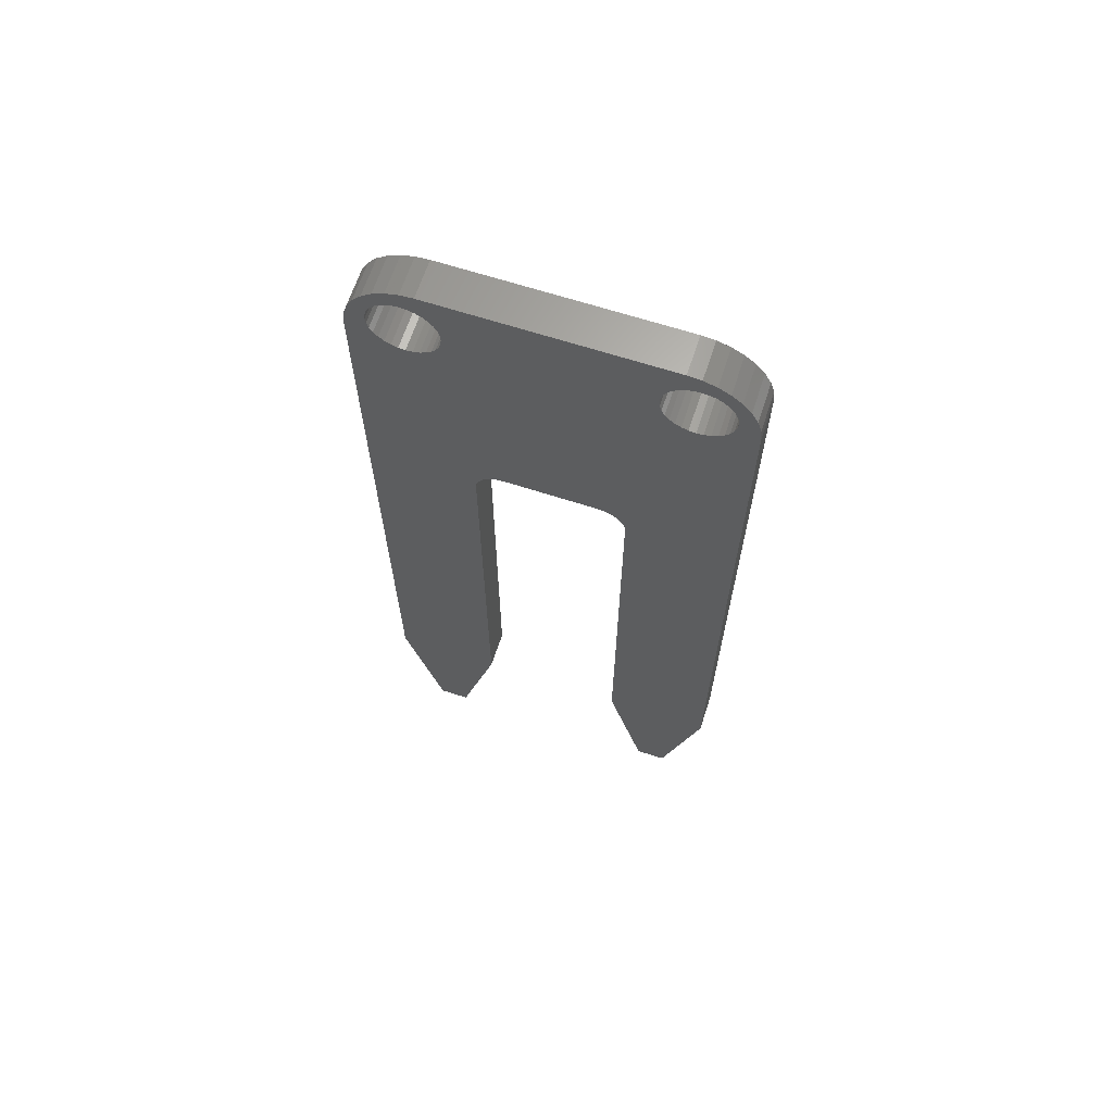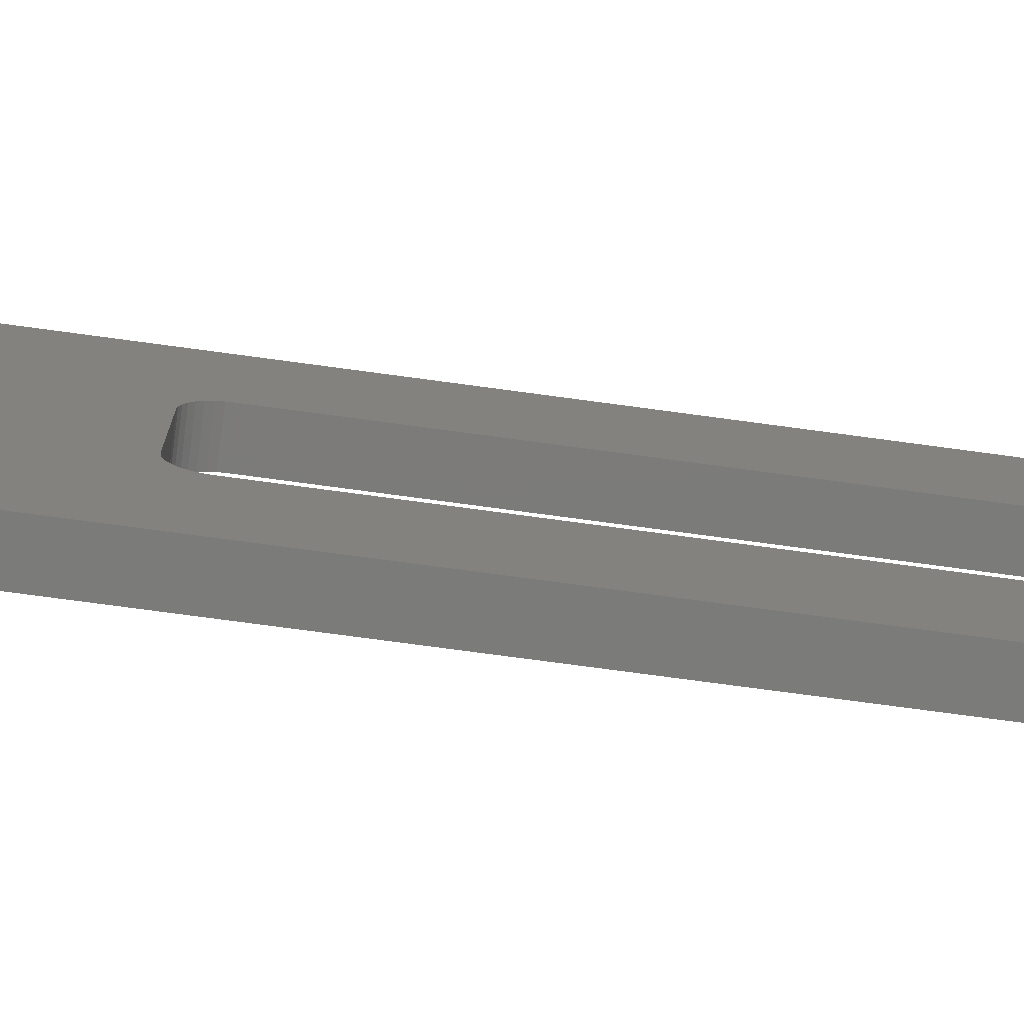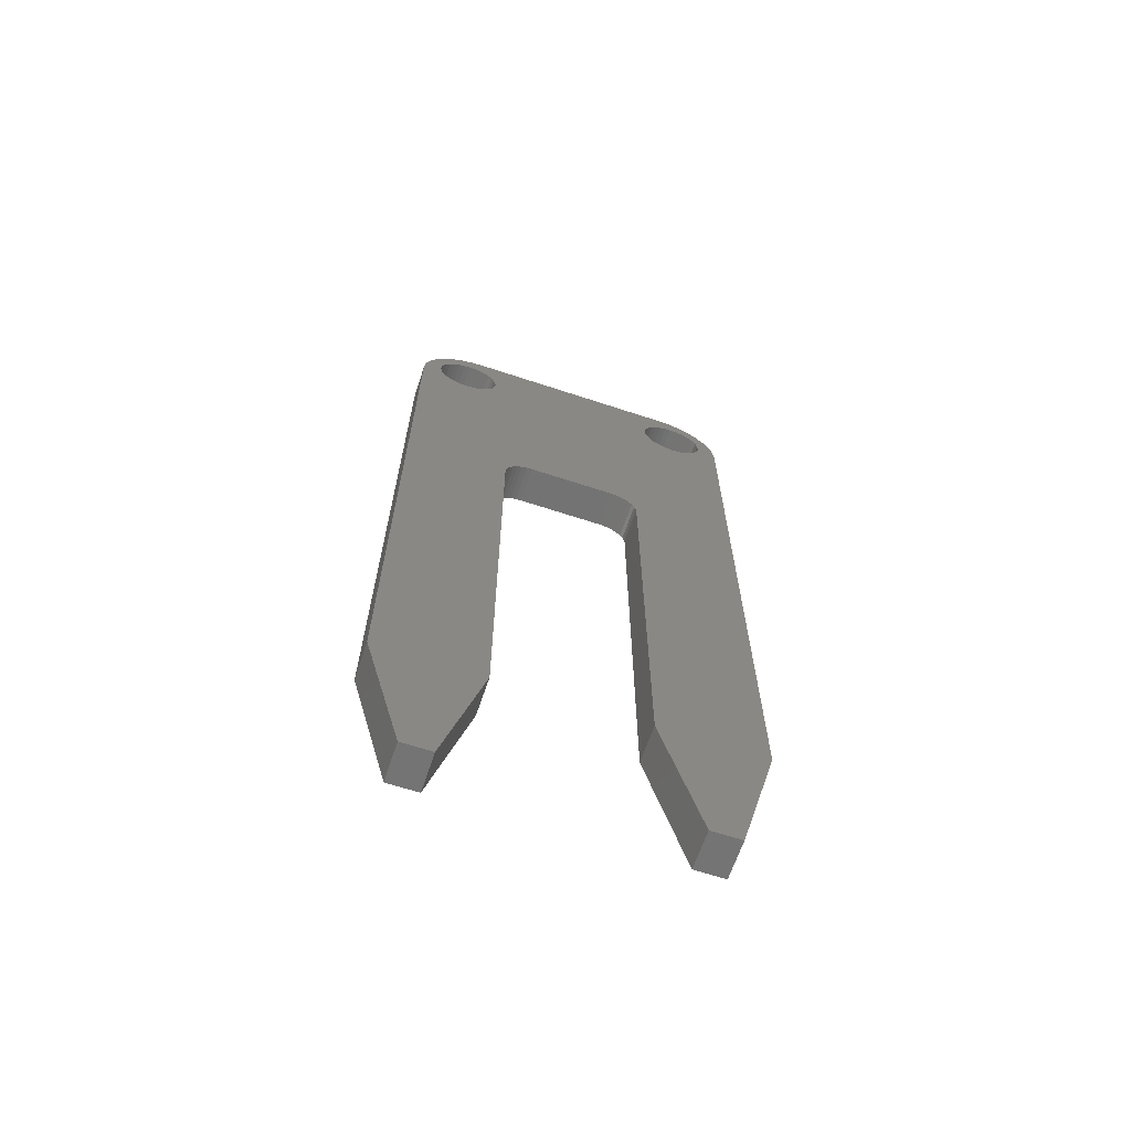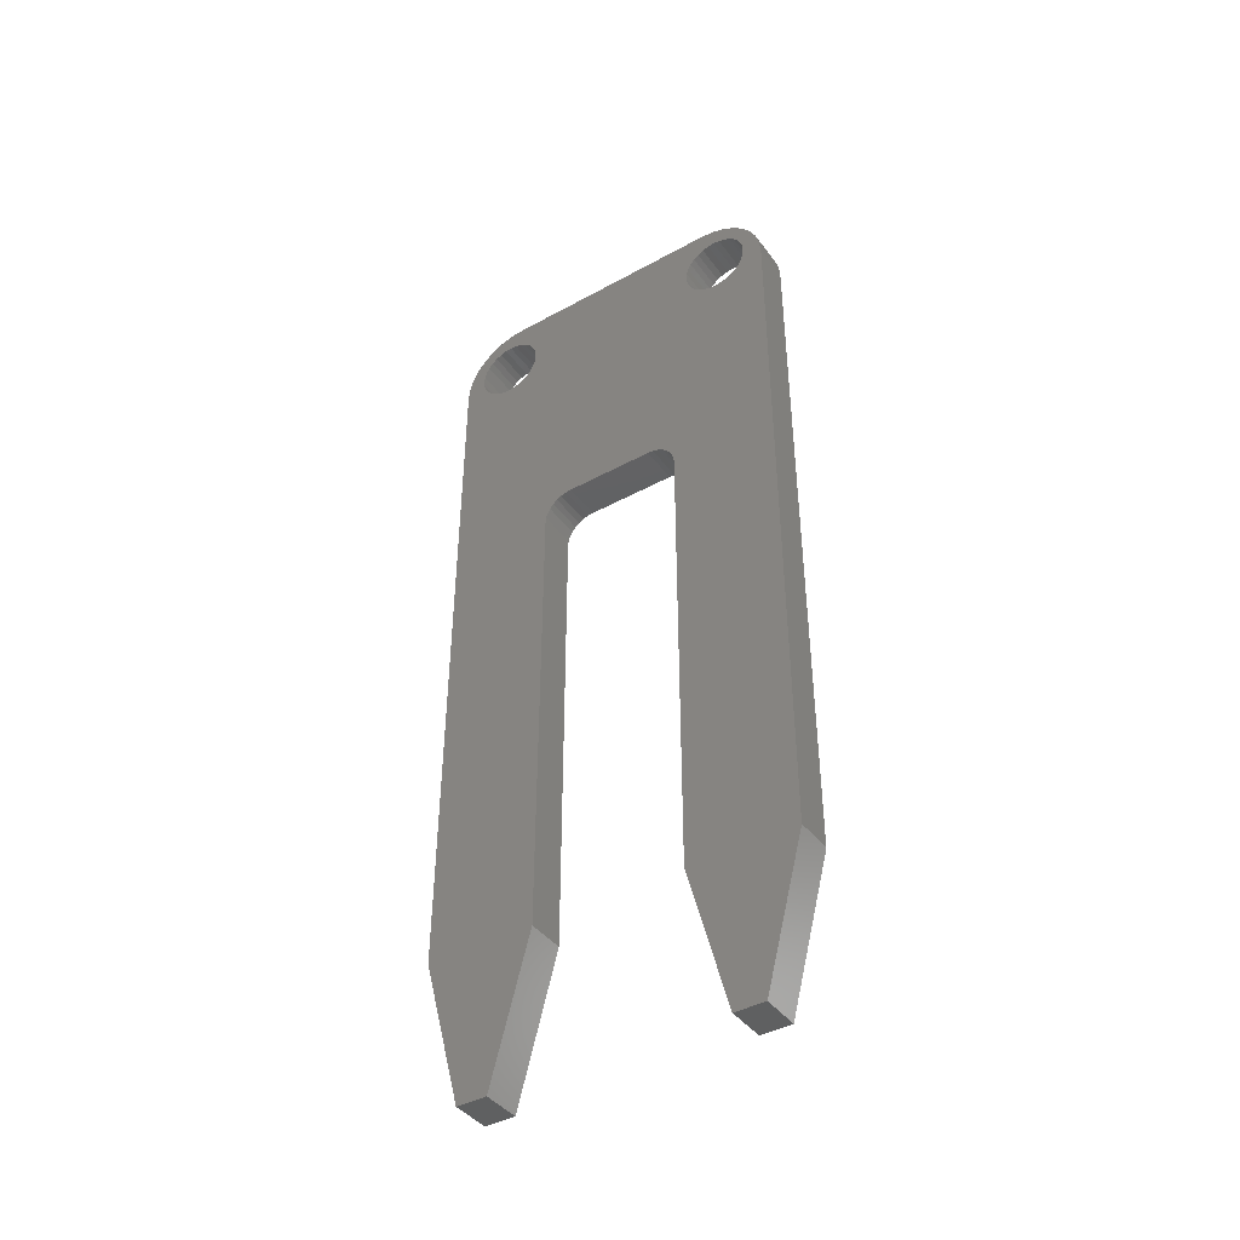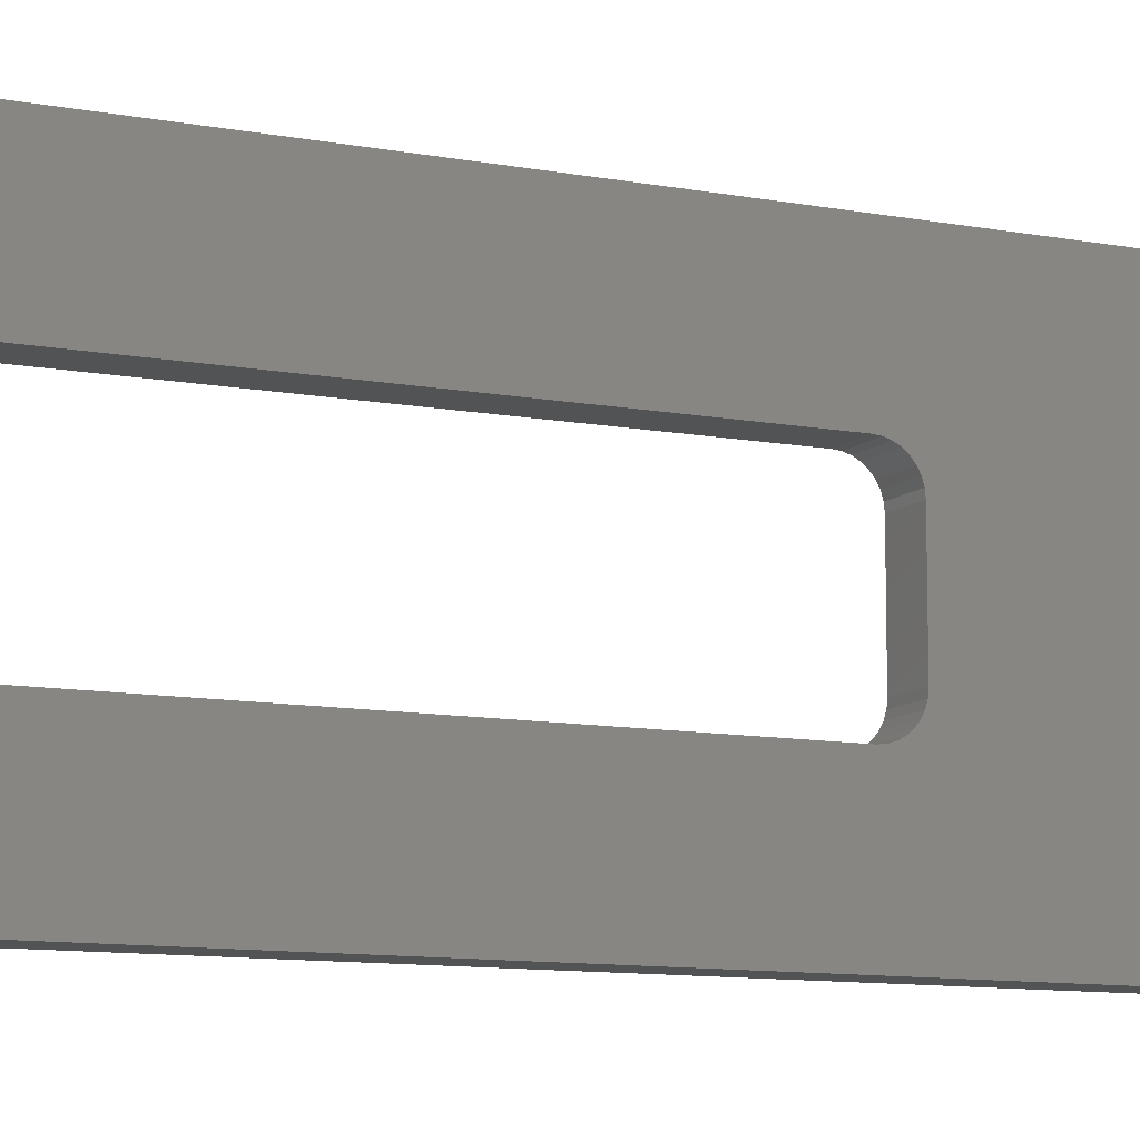
<metadata>
{"format":"stl","ext":"stl","renderer":"f3d","projection":"perspective","resolution":1024,"background":"white","views":[{"elev":65.5,"azim":108.1,"up":"+Z"},{"elev":-74.5,"azim":82.3,"up":"+Y"},{"elev":-65.2,"azim":71.6,"up":"+Z"},{"elev":-41.8,"azim":123.5,"up":"+Z"},{"elev":-10.2,"azim":-115.9,"up":"+Y"}]}
</metadata>
<code>
# stl→obj: 216 verts, 436 faces
v 0.03125 -0.03627 2.221e-18
v 0 -0.03627 2.221e-18
v 0.03125 0.03627 -2.221e-18
v 0 0.03627 -2.221e-18
v 0.03125 -0.0597 -0.02344
v 0.03125 -0.0597 -0.3984
v 0 -0.0597 -0.02344
v 0 -0.0597 -0.3984
v 0 -0.1025 0.2269
v 0 -0.09186 0.228
v 0 0.09186 0.228
v 0 -0.1297 0.1792
v 0 -0.1455 0.1839
v 0 -0.1303 0.1845
v 0 -0.1297 0.1898
v 0 -0.1084 0.2112
v 0 -0.1128 0.2238
v 0 -0.1031 0.2117
v 0 -0.1222 0.2187
v 0 -0.1223 0.2037
v 0 -0.1373 0.2037
v 0 -0.1182 0.2071
v 0 -0.1257 0.1996
v 0 -0.1424 0.1942
v 0 -0.1282 0.1949
v 0 -0.09274 0.2096
v 0 -0.09783 0.2112
v 0 0.09783 0.2112
v 0 0.09274 0.2096
v 0 -0.08805 0.2071
v 0 0.08805 0.2071
v 0 -0.08394 0.2037
v 0 0.08394 0.2037
v 0 -0.08056 0.1996
v 0 0.08056 0.1996
v 0 -0.07805 0.1949
v 0 0.07805 0.1949
v 0 -0.07651 0.1898
v 0 0.07651 0.1898
v 0 0.07805 0.1742
v 0 -0.07805 0.1742
v 0 0.07651 0.1792
v 0 -0.08056 0.1695
v 0 0.08056 0.1695
v 0 -0.08394 0.1653
v 0 0.08394 0.1653
v 0 -0.08805 0.162
v 0 0.08805 0.162
v 0 -0.09274 0.1595
v 0 0.09274 0.1595
v 0 -0.09783 0.1579
v 0 0.09783 0.1579
v 0 0.1031 0.2117
v 0 0.1128 0.2238
v 0 0.1222 0.2187
v 0 0.1084 0.2112
v 0 0.1257 0.1996
v 0 0.1223 0.2037
v 0 0.1373 0.2037
v 0 0.1282 0.1949
v 0 0.1424 0.1942
v 0 0.1297 0.1898
v 0 0.1303 0.1845
v 0 0.1455 0.1839
v 0 0.1297 0.1792
v 0 -0.1465 0.1733
v 0 -0.1282 0.1742
v 0 -0.1257 0.1695
v 0 -0.1223 0.1653
v 0 -0.1182 0.162
v 0 -0.1465 -0.3984
v 0 0.1465 0.1733
v 0 0.1465 -0.3984
v 0 0.1182 0.162
v 0 0.1223 0.1653
v 0 0.1257 0.1695
v 0 0.1282 0.1742
v 0 -0.1305 0.2119
v 0 -0.1135 0.2096
v 0 -0.1135 0.1595
v 0 -0.1084 0.1579
v 0 -0.1031 0.1574
v 0 -0.09095 -0.5156
v 0 -0.1153 -0.5156
v 0 0.1025 0.2269
v 0 -0.04084 -0.0004503
v 0 -0.04524 -0.001784
v 0 -0.04929 -0.00395
v 0 -0.05284 -0.006865
v 0 -0.05575 -0.01042
v 0 -0.05792 -0.01447
v 0 -0.05925 -0.01887
v 0 0.1031 0.1574
v 0 0.0597 -0.02344
v 0 0.05925 -0.01887
v 0 0.05792 -0.01447
v 0 0.05575 -0.01042
v 0 0.05284 -0.006865
v 0 0.04929 -0.00395
v 0 0.04524 -0.001784
v 0 0.04084 -0.0004503
v 0 0.1305 0.2119
v 0 0.1182 0.2071
v 0 0.1135 0.2096
v 0 0.1084 0.1579
v 0 0.1135 0.1595
v 0 0.1153 -0.5156
v 0 0.09095 -0.5156
v 0 0.0597 -0.3984
v 0 -0.07651 0.1792
v 0 -0.07599 0.1845
v 0 0.07599 0.1845
v 0.03125 0.09186 0.228
v 0.03125 -0.09186 0.228
v 0.03125 -0.1025 0.2269
v 0.03125 -0.1303 0.1845
v 0.03125 -0.1455 0.1839
v 0.03125 -0.1297 0.1792
v 0.03125 -0.1297 0.1898
v 0.03125 -0.1128 0.2238
v 0.03125 -0.1084 0.2112
v 0.03125 -0.1031 0.2117
v 0.03125 -0.1222 0.2187
v 0.03125 -0.1182 0.2071
v 0.03125 -0.1373 0.2037
v 0.03125 -0.1223 0.2037
v 0.03125 -0.1257 0.1996
v 0.03125 -0.1424 0.1942
v 0.03125 -0.1282 0.1949
v 0.03125 0.09783 0.2112
v 0.03125 -0.09783 0.2112
v 0.03125 -0.09274 0.2096
v 0.03125 0.09274 0.2096
v 0.03125 -0.08805 0.2071
v 0.03125 0.08805 0.2071
v 0.03125 -0.08394 0.2037
v 0.03125 0.08394 0.2037
v 0.03125 -0.08056 0.1996
v 0.03125 0.08056 0.1996
v 0.03125 -0.07805 0.1949
v 0.03125 0.07805 0.1949
v 0.03125 -0.07651 0.1898
v 0.03125 0.07651 0.1898
v 0.03125 0.07651 0.1792
v 0.03125 -0.07805 0.1742
v 0.03125 0.07805 0.1742
v 0.03125 -0.08056 0.1695
v 0.03125 0.08056 0.1695
v 0.03125 -0.08394 0.1653
v 0.03125 0.08394 0.1653
v 0.03125 -0.08805 0.162
v 0.03125 0.08805 0.162
v 0.03125 -0.09274 0.1595
v 0.03125 0.09274 0.1595
v 0.03125 -0.09783 0.1579
v 0.03125 0.09783 0.1579
v 0.03125 0.1222 0.2187
v 0.03125 0.1128 0.2238
v 0.03125 0.1031 0.2117
v 0.03125 0.1084 0.2112
v 0.03125 0.1373 0.2037
v 0.03125 0.1223 0.2037
v 0.03125 0.1257 0.1996
v 0.03125 0.1282 0.1949
v 0.03125 0.1424 0.1942
v 0.03125 0.1297 0.1898
v 0.03125 0.1303 0.1845
v 0.03125 0.1297 0.1792
v 0.03125 0.1455 0.1839
v 0.03125 -0.1465 0.1733
v 0.03125 -0.1465 -0.3984
v 0.03125 -0.1182 0.162
v 0.03125 -0.1223 0.1653
v 0.03125 -0.1257 0.1695
v 0.03125 -0.1282 0.1742
v 0.03125 0.1465 0.1733
v 0.03125 0.1282 0.1742
v 0.03125 0.1257 0.1695
v 0.03125 0.1223 0.1653
v 0.03125 0.1182 0.162
v 0.03125 0.1465 -0.3984
v 0.03125 -0.1305 0.2119
v 0.03125 -0.1135 0.2096
v 0.03125 -0.1153 -0.5156
v 0.03125 -0.09095 -0.5156
v 0.03125 -0.1031 0.1574
v 0.03125 -0.1084 0.1579
v 0.03125 -0.1135 0.1595
v 0.03125 0.1025 0.2269
v 0.03125 -0.05925 -0.01887
v 0.03125 -0.05792 -0.01447
v 0.03125 -0.05575 -0.01042
v 0.03125 -0.05284 -0.006865
v 0.03125 -0.04929 -0.00395
v 0.03125 -0.04524 -0.001784
v 0.03125 -0.04084 -0.0004503
v 0.03125 0.1031 0.1574
v 0.03125 0.04084 -0.0004503
v 0.03125 0.04524 -0.001784
v 0.03125 0.04929 -0.00395
v 0.03125 0.05284 -0.006865
v 0.03125 0.05575 -0.01042
v 0.03125 0.05792 -0.01447
v 0.03125 0.05925 -0.01887
v 0.03125 0.0597 -0.02344
v 0.03125 0.1305 0.2119
v 0.03125 0.1135 0.2096
v 0.03125 0.1182 0.2071
v 0.03125 0.1135 0.1595
v 0.03125 0.1084 0.1579
v 0.03125 0.1153 -0.5156
v 0.03125 0.09095 -0.5156
v 0.03125 0.0597 -0.3984
v 0.03125 0.07599 0.1845
v 0.03125 -0.07599 0.1845
v 0.03125 -0.07651 0.1792
f 1 2 3
f 3 2 4
f 5 6 7
f 7 6 8
f 9 10 11
f 12 13 14
f 13 15 14
f 16 17 9
f 18 16 9
f 19 17 16
f 20 21 22
f 21 20 23
f 23 24 21
f 25 24 23
f 24 25 15
f 15 13 24
f 26 27 28
f 29 26 28
f 30 26 29
f 31 30 29
f 32 30 31
f 33 32 31
f 34 32 33
f 35 34 33
f 36 34 35
f 37 36 35
f 38 36 37
f 39 38 37
f 40 41 42
f 43 41 40
f 44 43 40
f 45 43 44
f 46 45 44
f 47 45 46
f 48 47 46
f 49 47 48
f 50 49 48
f 51 49 50
f 52 51 50
f 53 54 55
f 56 53 55
f 57 58 59
f 60 57 59
f 61 60 59
f 62 60 61
f 63 62 61
f 63 61 64
f 63 64 65
f 66 13 12
f 66 12 67
f 66 67 68
f 66 68 69
f 66 69 70
f 66 70 71
f 72 73 74
f 72 74 75
f 72 75 76
f 72 76 77
f 72 77 65
f 72 65 64
f 78 19 16
f 78 16 79
f 78 79 22
f 78 22 21
f 71 70 80
f 71 80 81
f 71 81 82
f 71 82 83
f 71 83 84
f 85 54 53
f 85 53 28
f 85 28 27
f 85 27 18
f 85 18 9
f 85 9 11
f 82 86 87
f 82 87 88
f 82 88 89
f 82 89 90
f 82 90 91
f 82 91 92
f 82 92 7
f 82 7 8
f 82 8 83
f 86 82 51
f 86 51 52
f 86 52 93
f 86 93 2
f 93 94 95
f 93 95 96
f 93 96 97
f 93 97 98
f 93 98 99
f 93 99 100
f 93 100 101
f 93 101 4
f 93 4 2
f 102 59 58
f 102 58 103
f 102 103 104
f 102 104 56
f 102 56 55
f 73 93 105
f 73 105 106
f 73 106 74
f 107 108 73
f 73 108 93
f 108 109 93
f 93 109 94
f 41 110 42
f 42 110 111
f 42 111 112
f 112 111 38
f 112 38 39
f 113 114 115
f 116 117 118
f 116 119 117
f 115 120 121
f 115 121 122
f 121 120 123
f 124 125 126
f 127 126 125
f 125 128 127
f 127 128 129
f 119 129 128
f 128 117 119
f 130 131 132
f 130 132 133
f 133 132 134
f 133 134 135
f 135 134 136
f 135 136 137
f 137 136 138
f 137 138 139
f 139 138 140
f 139 140 141
f 141 140 142
f 141 142 143
f 144 145 146
f 146 145 147
f 146 147 148
f 148 147 149
f 148 149 150
f 150 149 151
f 150 151 152
f 152 151 153
f 152 153 154
f 154 153 155
f 154 155 156
f 157 158 159
f 157 159 160
f 161 162 163
f 161 163 164
f 161 164 165
f 165 164 166
f 167 168 169
f 167 169 165
f 167 165 166
f 170 171 172
f 170 172 173
f 170 173 174
f 170 174 175
f 170 175 118
f 170 118 117
f 176 169 168
f 176 168 177
f 176 177 178
f 176 178 179
f 176 179 180
f 176 180 181
f 182 125 124
f 182 124 183
f 182 183 121
f 182 121 123
f 171 184 185
f 171 185 186
f 171 186 187
f 171 187 188
f 171 188 172
f 189 113 115
f 189 115 122
f 189 122 131
f 189 131 130
f 189 130 159
f 189 159 158
f 186 185 6
f 186 6 5
f 186 5 190
f 186 190 191
f 186 191 192
f 186 192 193
f 186 193 194
f 186 194 195
f 186 195 196
f 196 1 197
f 196 197 156
f 196 156 155
f 196 155 186
f 197 1 3
f 197 3 198
f 197 198 199
f 197 199 200
f 197 200 201
f 197 201 202
f 197 202 203
f 197 203 204
f 197 204 205
f 206 157 160
f 206 160 207
f 206 207 208
f 206 208 162
f 206 162 161
f 181 180 209
f 181 209 210
f 181 210 197
f 211 181 212
f 212 181 197
f 212 197 213
f 213 197 205
f 143 142 214
f 214 142 215
f 214 215 144
f 144 215 216
f 144 216 145
f 89 192 90
f 90 192 191
f 90 191 91
f 91 191 190
f 91 190 92
f 92 190 5
f 92 5 7
f 192 89 193
f 193 89 88
f 193 88 194
f 194 88 87
f 194 87 195
f 195 87 86
f 195 86 196
f 196 86 2
f 196 2 1
f 205 94 213
f 213 94 109
f 98 200 99
f 99 200 199
f 99 199 100
f 100 199 198
f 100 198 101
f 101 198 3
f 101 3 4
f 200 98 201
f 201 98 97
f 201 97 202
f 202 97 96
f 202 96 203
f 203 96 95
f 203 95 204
f 204 95 94
f 204 94 205
f 212 108 211
f 211 108 107
f 181 73 176
f 176 73 72
f 107 73 211
f 211 73 181
f 212 213 108
f 108 213 109
f 184 84 185
f 185 84 83
f 185 83 6
f 6 83 8
f 171 170 71
f 71 170 66
f 84 184 71
f 71 184 171
f 113 11 114
f 114 11 10
f 66 170 13
f 13 170 117
f 13 117 24
f 24 117 128
f 24 128 21
f 21 128 125
f 21 125 78
f 78 125 182
f 78 182 19
f 19 182 123
f 19 123 17
f 17 123 120
f 17 120 9
f 9 120 115
f 9 115 10
f 10 115 114
f 11 113 85
f 85 113 189
f 85 189 54
f 54 189 158
f 54 158 55
f 55 158 157
f 55 157 102
f 102 157 206
f 102 206 59
f 59 206 161
f 59 161 61
f 61 161 165
f 61 165 64
f 64 165 169
f 64 169 72
f 72 169 176
f 122 27 131
f 131 27 26
f 131 26 132
f 132 26 30
f 132 30 134
f 134 30 32
f 134 32 136
f 136 32 34
f 136 34 138
f 138 34 36
f 138 36 140
f 140 36 38
f 140 38 142
f 142 38 111
f 142 111 215
f 27 122 18
f 18 122 121
f 18 121 16
f 16 121 183
f 16 183 79
f 79 183 124
f 79 124 22
f 22 124 126
f 22 126 20
f 20 126 127
f 20 127 23
f 23 127 129
f 23 129 25
f 25 129 119
f 25 119 15
f 15 119 116
f 15 116 14
f 186 81 187
f 187 81 80
f 187 80 188
f 188 80 70
f 188 70 172
f 172 70 69
f 172 69 173
f 173 69 68
f 173 68 174
f 174 68 67
f 174 67 175
f 175 67 12
f 175 12 118
f 118 12 14
f 118 14 116
f 81 186 82
f 82 186 155
f 82 155 51
f 51 155 153
f 51 153 49
f 49 153 151
f 49 151 47
f 47 151 149
f 47 149 45
f 45 149 147
f 45 147 43
f 43 147 145
f 43 145 41
f 41 145 216
f 41 216 110
f 110 216 215
f 110 215 111
f 53 130 28
f 28 130 133
f 28 133 29
f 29 133 135
f 29 135 31
f 31 135 137
f 31 137 33
f 33 137 139
f 33 139 35
f 35 139 141
f 35 141 37
f 37 141 143
f 37 143 39
f 39 143 214
f 39 214 112
f 130 53 159
f 159 53 56
f 159 56 160
f 160 56 104
f 160 104 207
f 207 104 103
f 207 103 208
f 208 103 58
f 208 58 162
f 162 58 57
f 162 57 163
f 163 57 60
f 163 60 164
f 164 60 62
f 164 62 166
f 166 62 63
f 166 63 167
f 93 210 105
f 105 210 209
f 105 209 106
f 106 209 180
f 106 180 74
f 74 180 179
f 74 179 75
f 75 179 178
f 75 178 76
f 76 178 177
f 76 177 77
f 77 177 168
f 77 168 65
f 65 168 167
f 65 167 63
f 210 93 197
f 197 93 52
f 197 52 156
f 156 52 50
f 156 50 154
f 154 50 48
f 154 48 152
f 152 48 46
f 152 46 150
f 150 46 44
f 150 44 148
f 148 44 40
f 148 40 146
f 146 40 42
f 146 42 144
f 144 42 112
f 144 112 214

</code>
